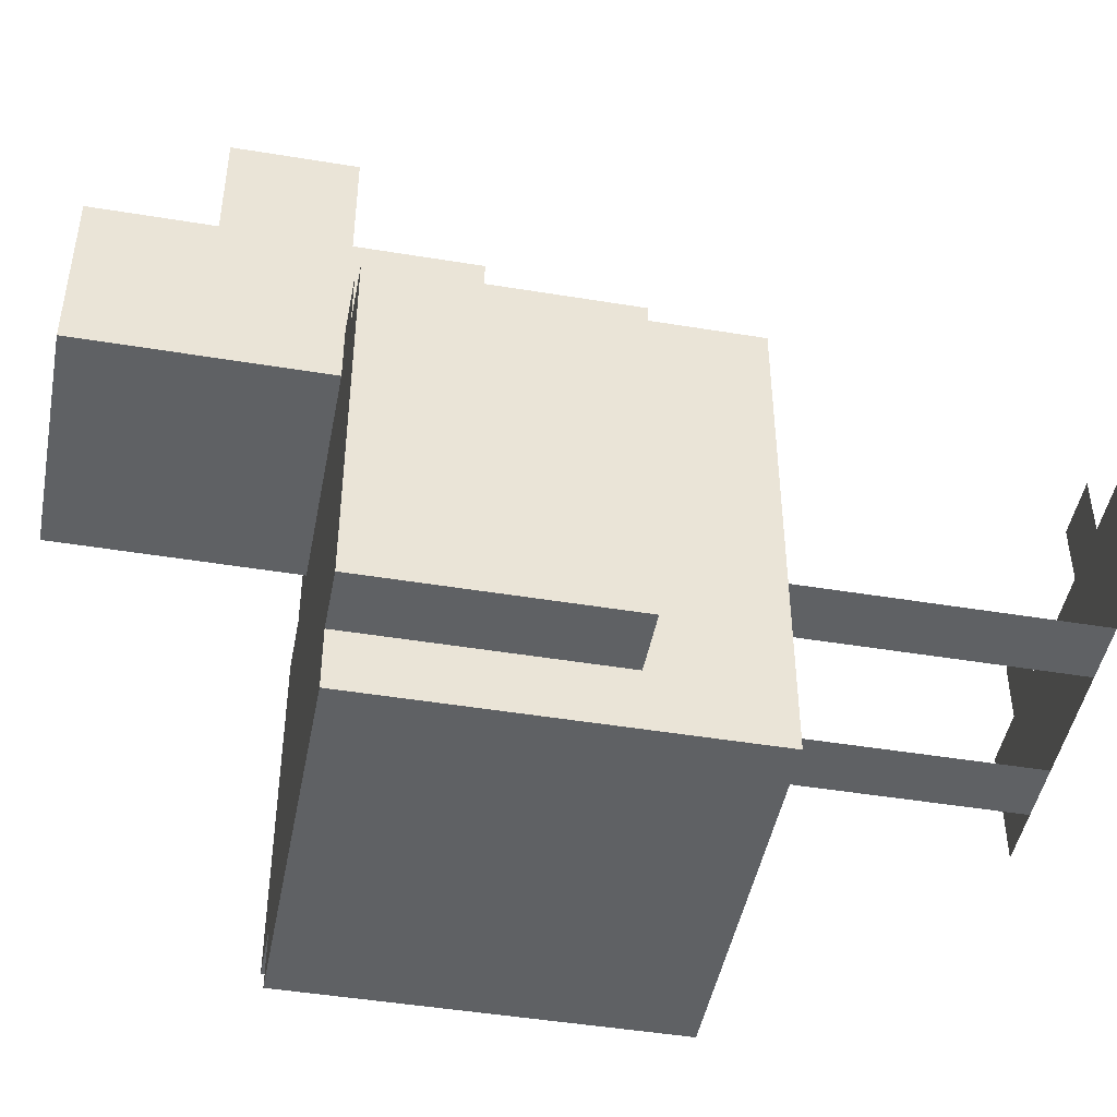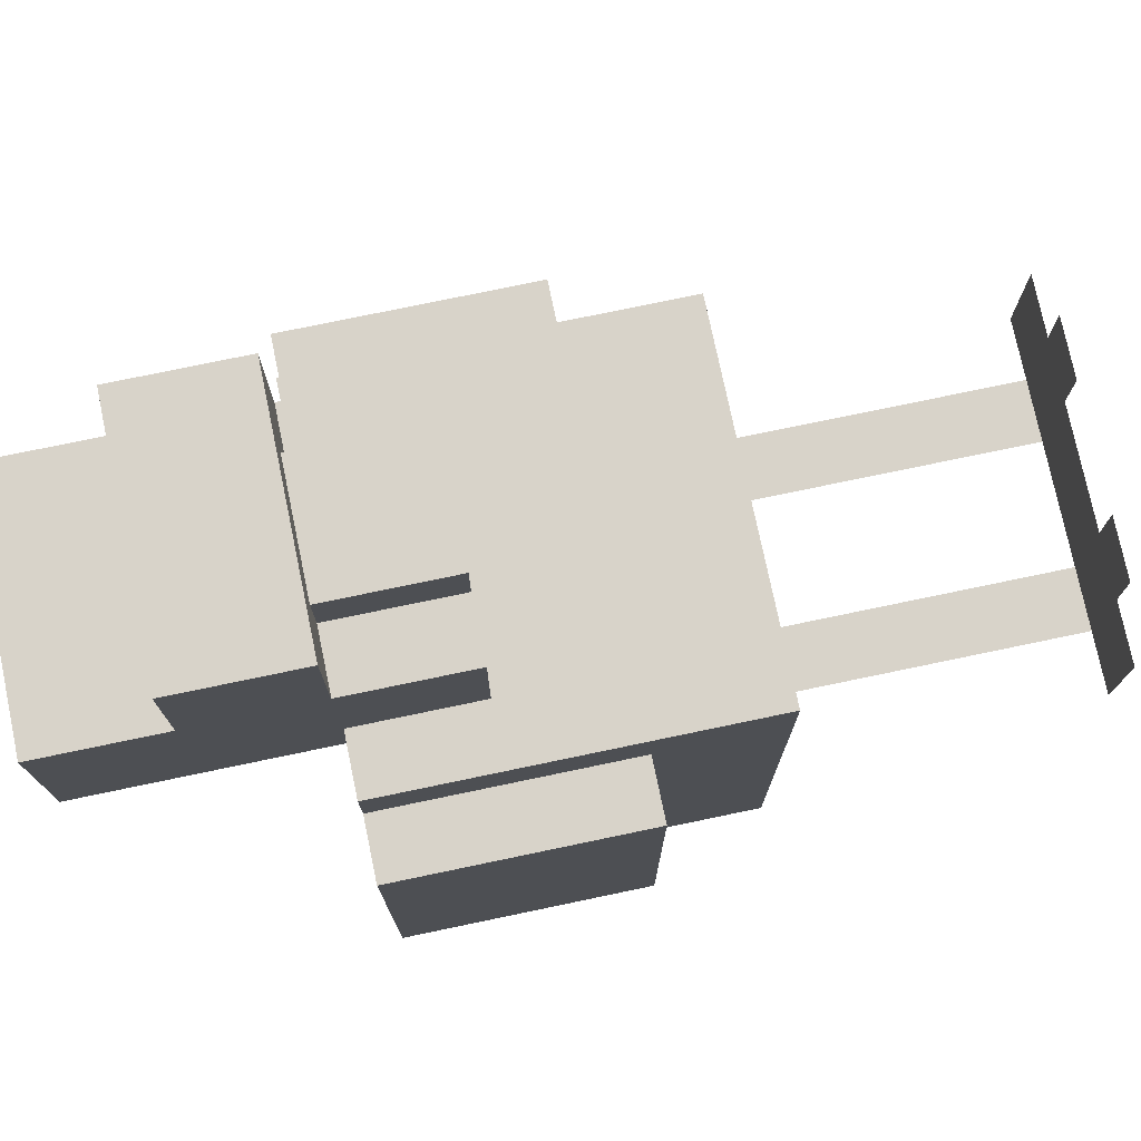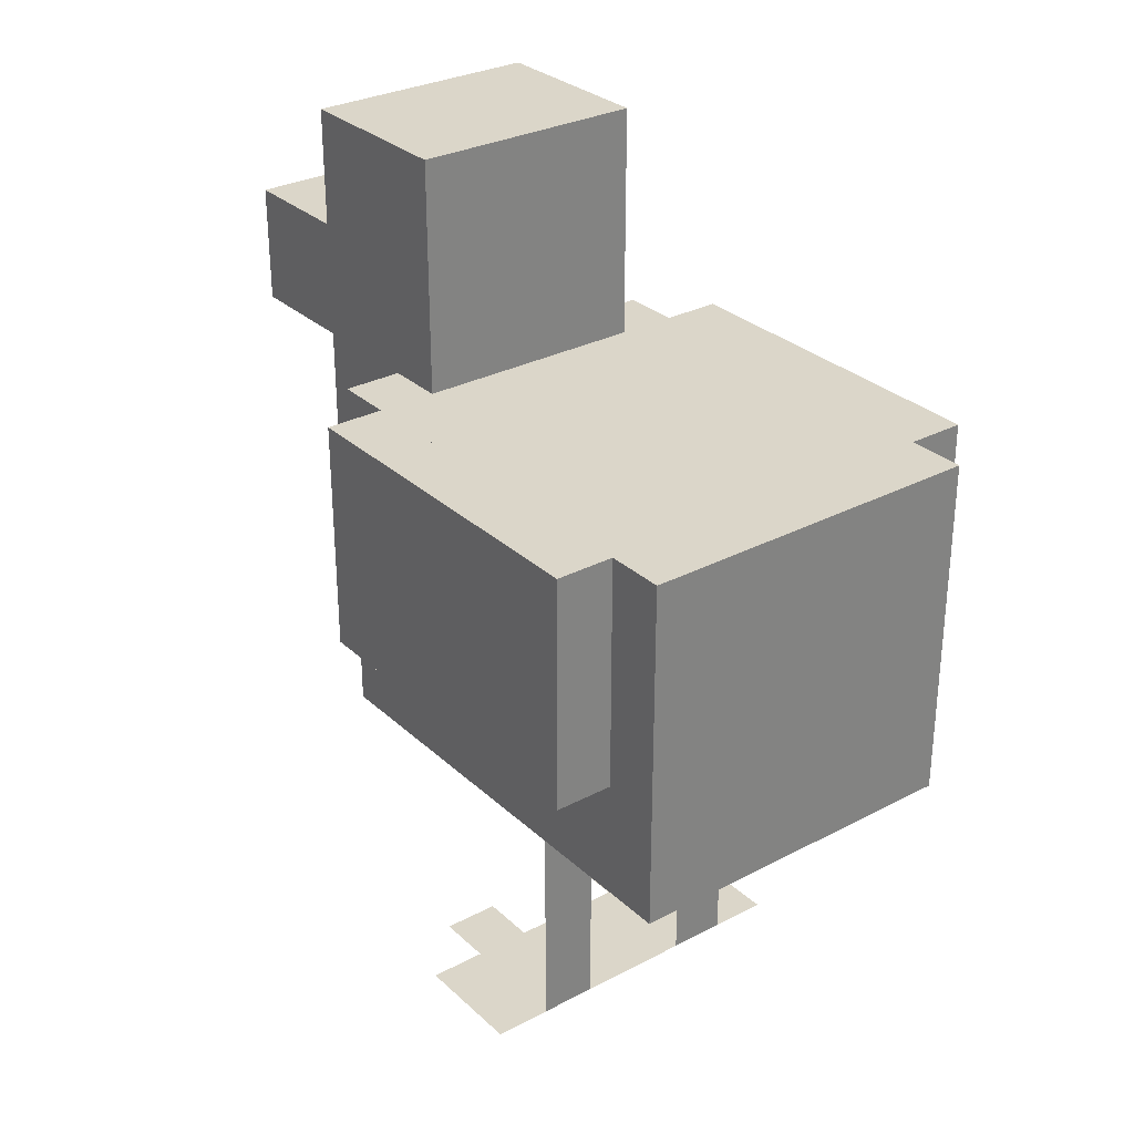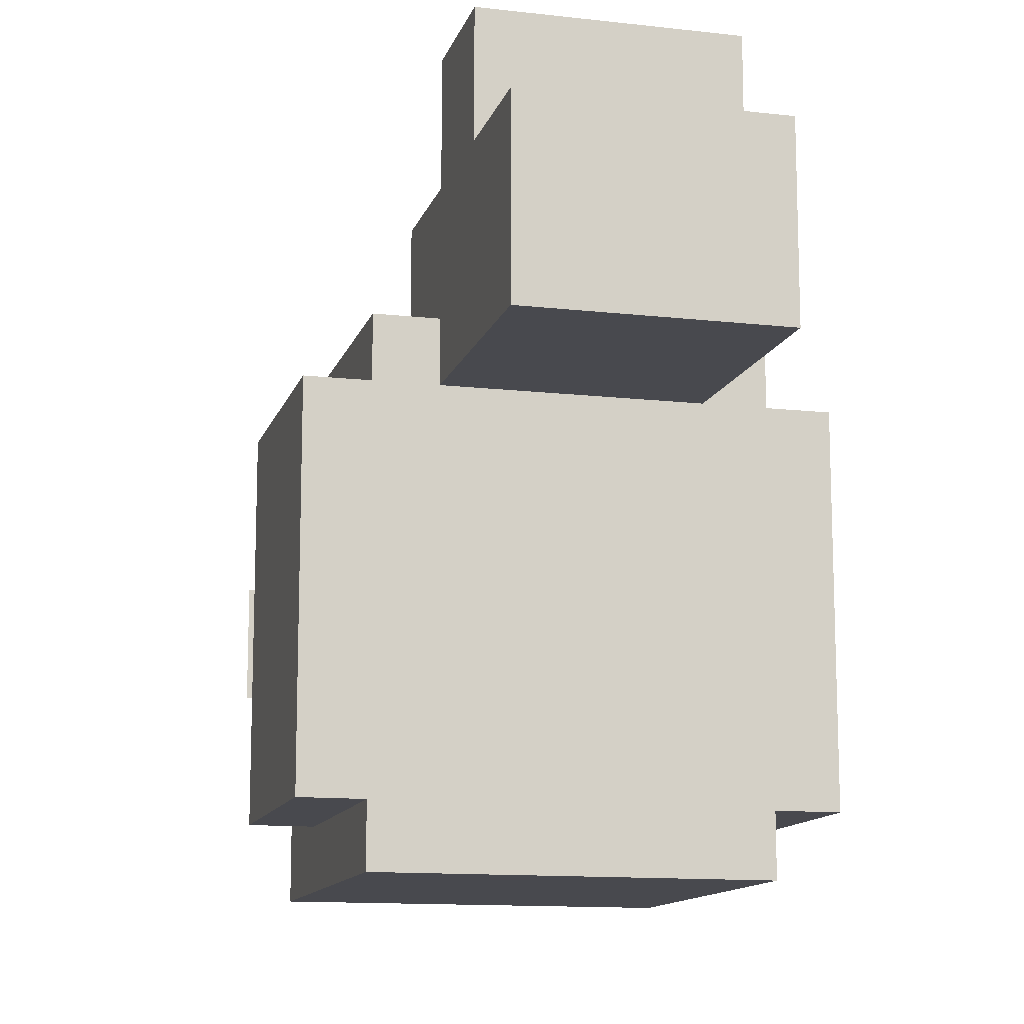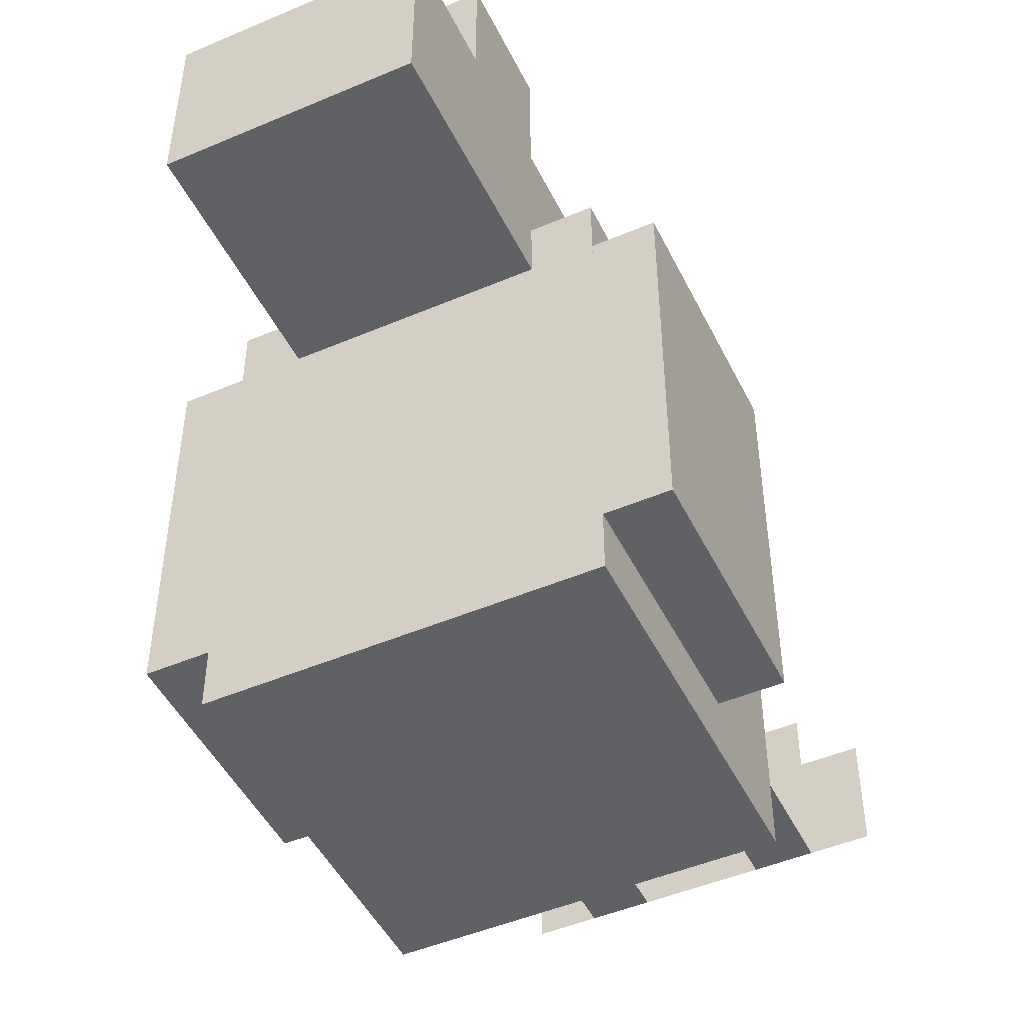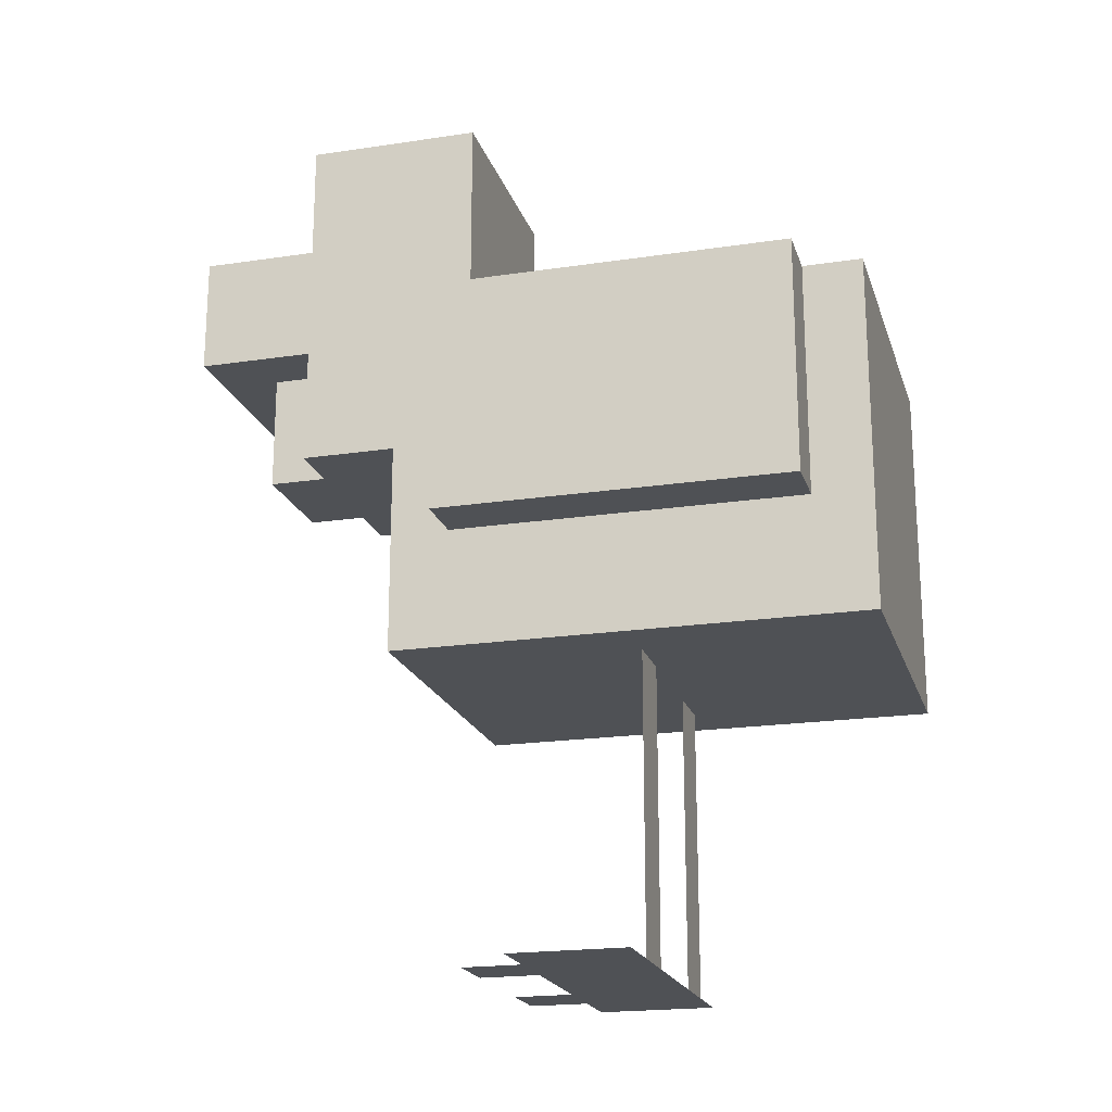
<metadata>
{"format":"obj","ext":"obj","renderer":"f3d","projection":"perspective","resolution":1024,"background":"white","views":[{"elev":-46.2,"azim":-100.7,"up":"+Z"},{"elev":75.9,"azim":-101.8,"up":"+Z"},{"elev":30.0,"azim":142.6,"up":"+Y"},{"elev":-12.7,"azim":165.2,"up":"+Z"},{"elev":-48.1,"azim":-154.5,"up":"+Z"},{"elev":-20.0,"azim":105.5,"up":"+Y"}]}
</metadata>
<code>
o Chicken_Untitled
v -0.7699 -0.7572 -2.06
v 0.7699 -0.7572 -2.06
v -0.7699 0.7826 -2.06
v 0.7699 0.7826 -2.06
v -0.7699 -0.7572 -0.006655
v 0.7699 -0.7572 -0.006655
v -0.7699 0.7826 -0.006655
v 0.7699 0.7826 -0.006655
v 0.7699 -0.2439 -1.803
v 1.027 -0.2439 -1.803
v 0.7699 0.7826 -1.803
v 1.027 0.7826 -1.803
v 0.7699 -0.2439 -0.2633
v 1.027 -0.2439 -0.2633
v 0.7699 0.7826 -0.2633
v 1.027 0.7826 -0.2633
v -0.2566 0.2693 0.5066
v 0.2566 0.2693 0.5066
v -0.2566 0.7826 0.5066
v 0.2566 0.7826 0.5066
v -0.2566 0.2693 0.7633
v 0.2566 0.2693 0.7633
v -0.2566 0.7826 0.7633
v 0.2566 0.7826 0.7633
v -0.5133 0.7826 0.5066
v 0.5133 0.7826 0.5066
v -0.5133 1.296 0.5066
v 0.5133 1.296 0.5066
v -0.5133 0.7826 1.02
v 0.5133 0.7826 1.02
v -0.5133 1.296 1.02
v 0.5133 1.296 1.02
v -0.5133 0.2693 -0.2633
v 0.5133 0.2693 -0.2633
v -0.5133 1.809 -0.2633
v 0.5133 1.809 -0.2633
v -0.5133 0.2693 0.5066
v 0.5133 0.2693 0.5066
v -0.5133 1.809 0.5066
v 0.5133 1.809 0.5066
v -0.7699 -0.2439 -1.803
v -1.027 -0.2439 -1.803
v -0.7699 0.7826 -1.803
v -1.027 0.7826 -1.803
v -0.7699 -0.2439 -0.2633
v -1.027 -0.2439 -0.2633
v -0.7699 0.7826 -0.2633
v -1.027 0.7826 -0.2633
v -0.2566 -2.04 -1.033
v -0.5133 -2.04 -1.033
v -0.2566 -0.7572 -1.033
v -0.5133 -0.7572 -1.033
v -0.2566 -2.04 -0.5199
v -0.5133 -2.04 -0.5199
v -0.7699 -2.04 -1.033
v -0.7699 -2.04 -0.5199
v -0 -2.04 -1.033
v -0 -2.04 -0.5199
v -0.2566 -2.04 -0.2633
v -0.5133 -2.04 -0.2633
v 0.2566 -2.04 -1.033
v 0.5133 -2.04 -1.033
v 0.2566 -0.7572 -1.033
v 0.5133 -0.7572 -1.033
v 0.2566 -2.04 -0.5199
v 0.5133 -2.04 -0.5199
v 0.7699 -2.04 -1.033
v 0.7699 -2.04 -0.5199
v -0 -2.04 -1.033
v -0 -2.04 -0.5199
v 0.2566 -2.04 -0.2633
v 0.5133 -2.04 -0.2633
f 1 3 4 2
f 5 6 8 7
f 1 2 6 5
f 2 4 8 6
f 4 3 7 8
f 3 1 5 7
f 9 11 12 10
f 13 14 16 15
f 9 10 14 13
f 10 12 16 14
f 12 11 15 16
f 11 9 13 15
f 21 22 24 23
f 17 18 22 21
f 18 20 24 22
f 19 17 21 23
f 25 27 28 26
f 29 30 32 31
f 25 26 30 29
f 26 28 32 30
f 28 27 31 32
f 27 25 29 31
f 33 35 36 34
f 37 38 40 39
f 33 34 38 37
f 34 36 40 38
f 36 35 39 40
f 35 33 37 39
f 41 42 44 43
f 45 47 48 46
f 41 45 46 42
f 42 46 48 44
f 44 48 47 43
f 43 47 45 41
f 52 50 49 51
f 50 54 53 49
f 50 55 56 54
f 53 58 57 49
f 54 60 59 53
f 61 62 64 63
f 62 61 65 66
f 62 66 68 67
f 65 61 69 70
f 66 65 71 72

</code>
